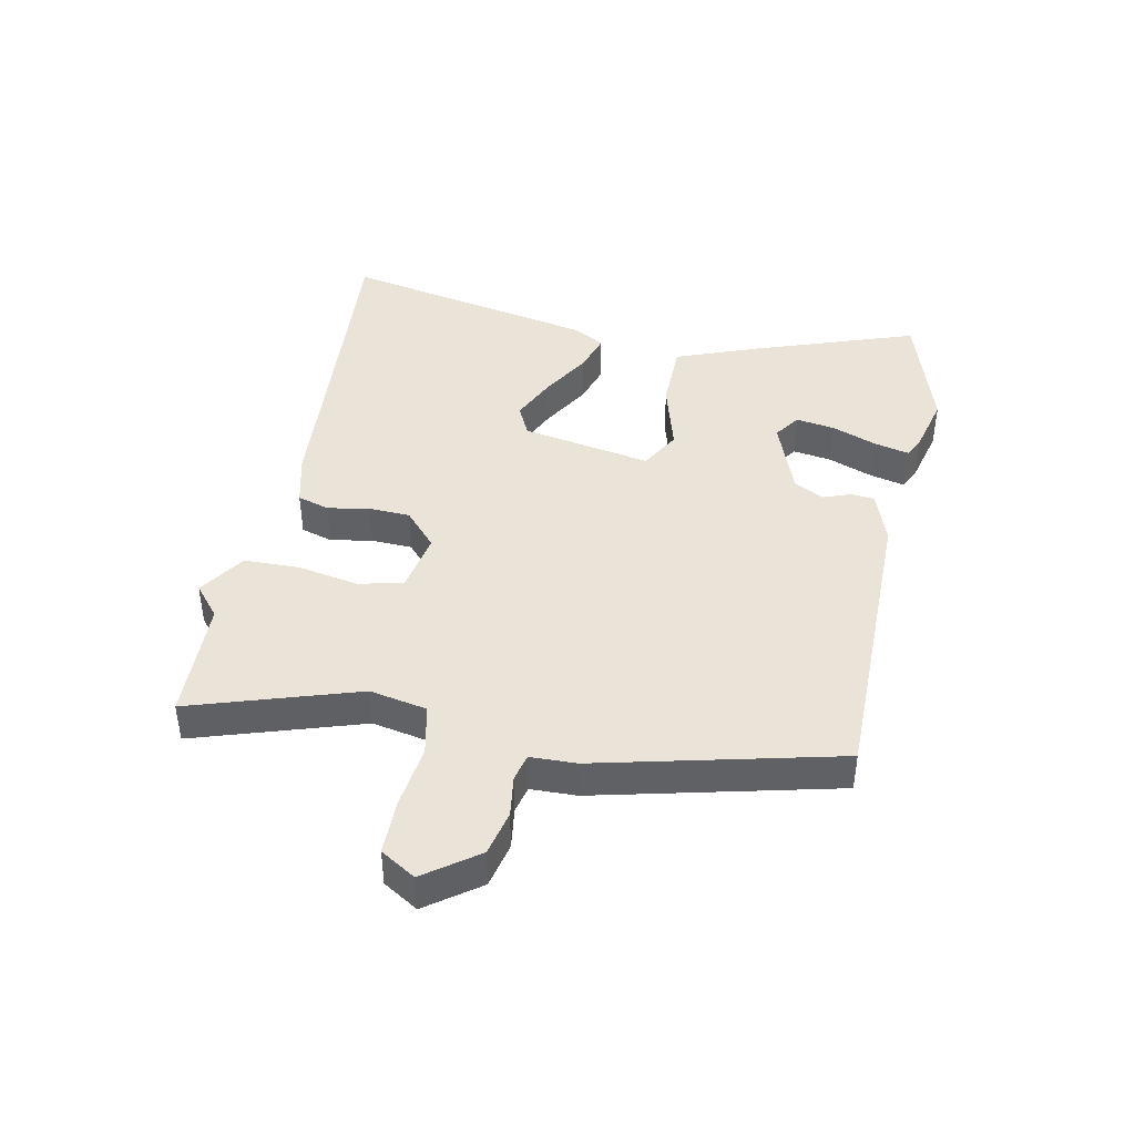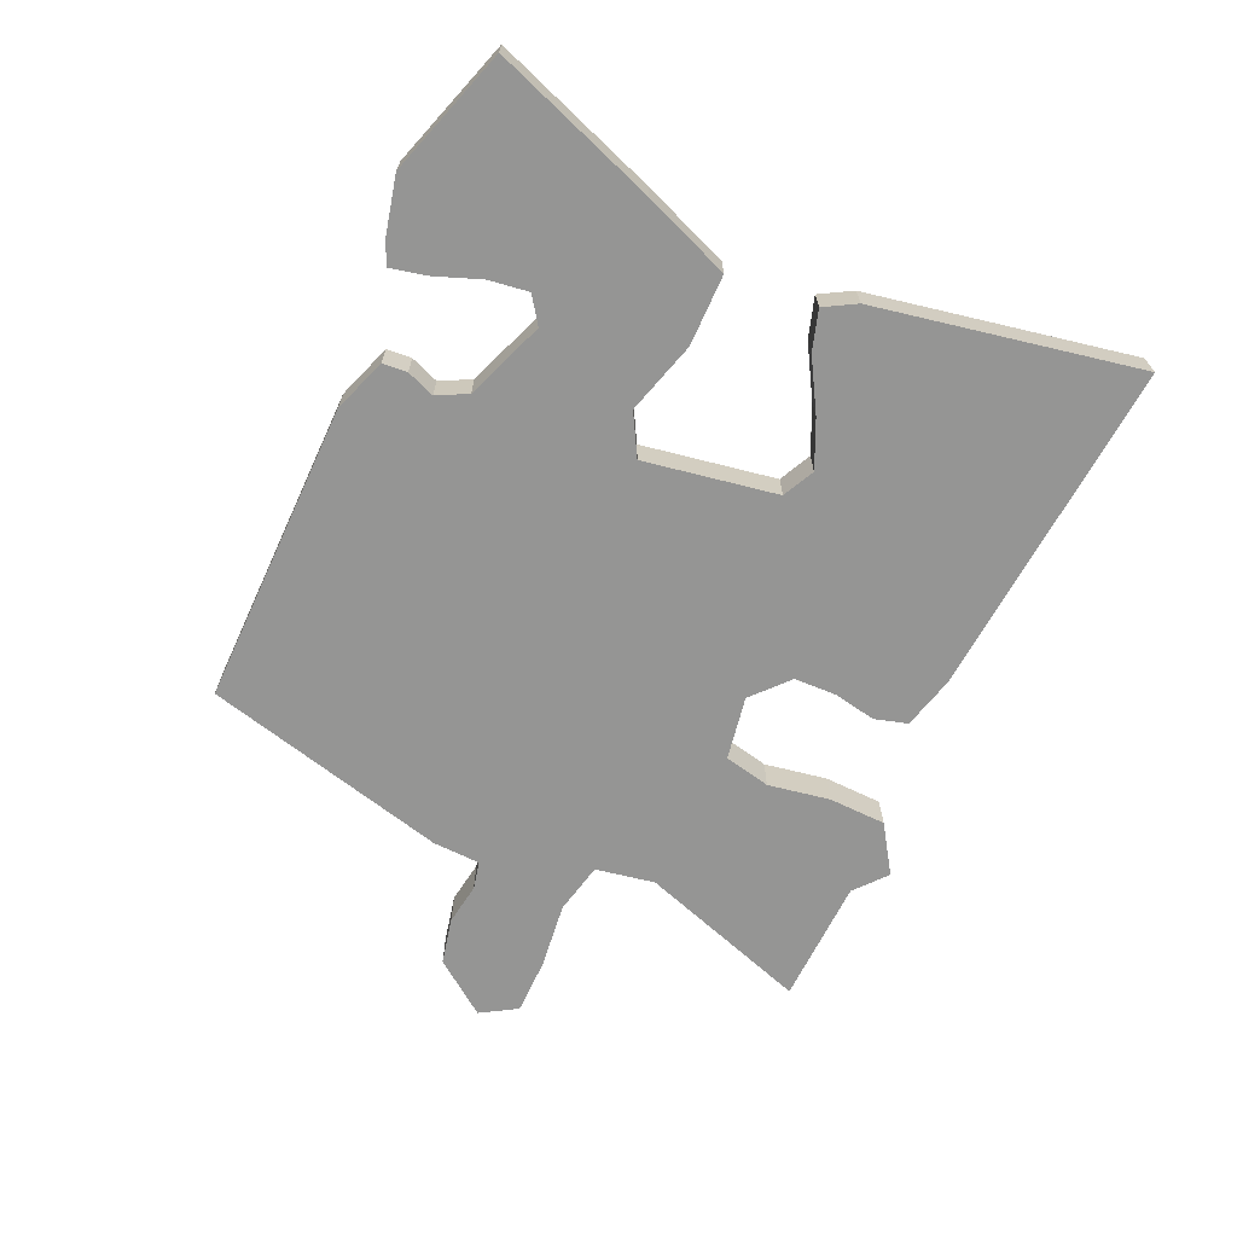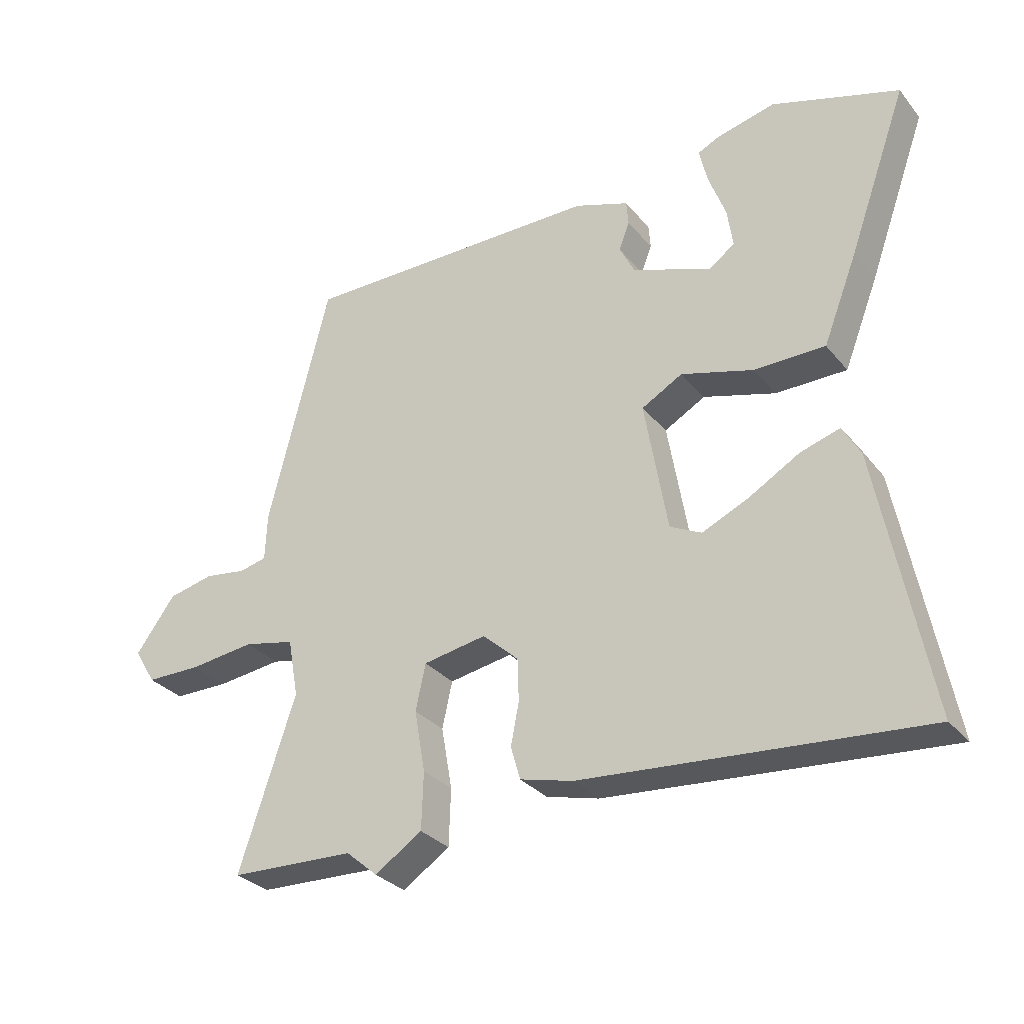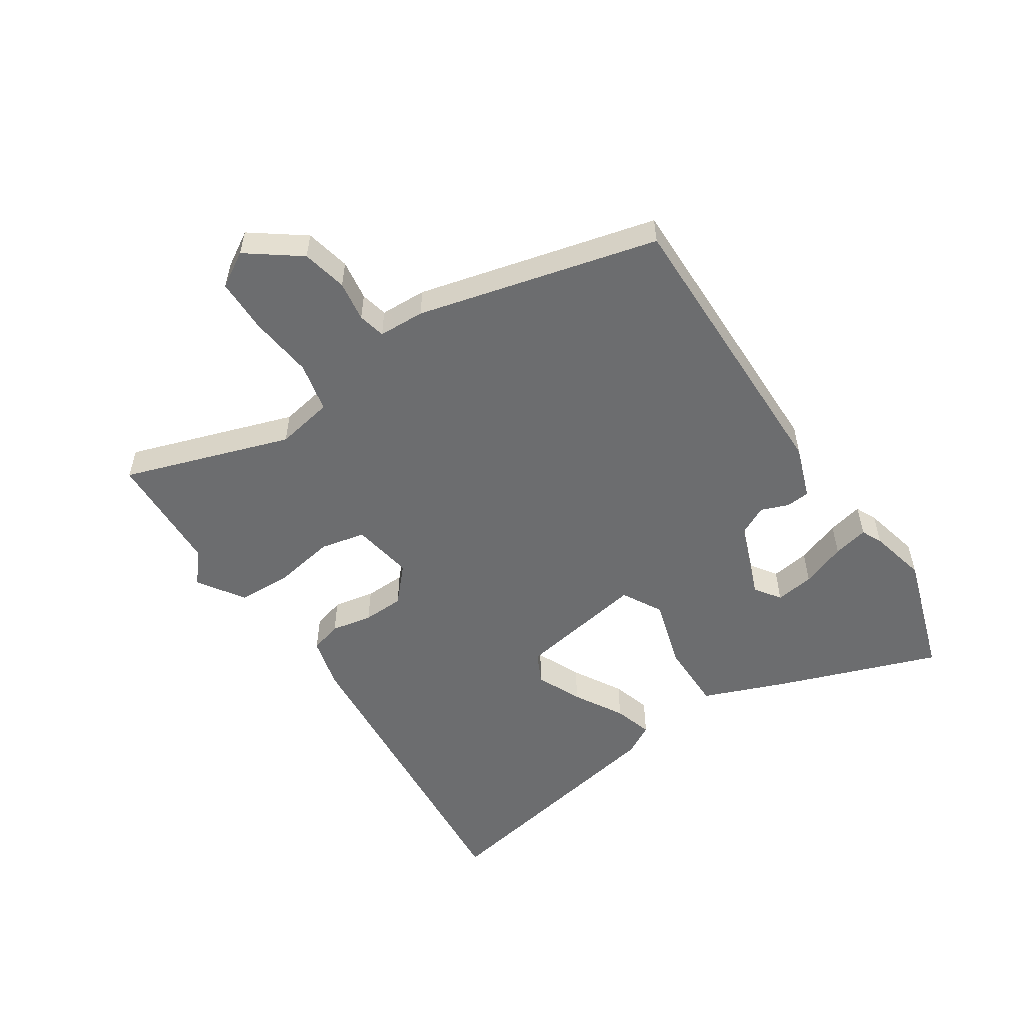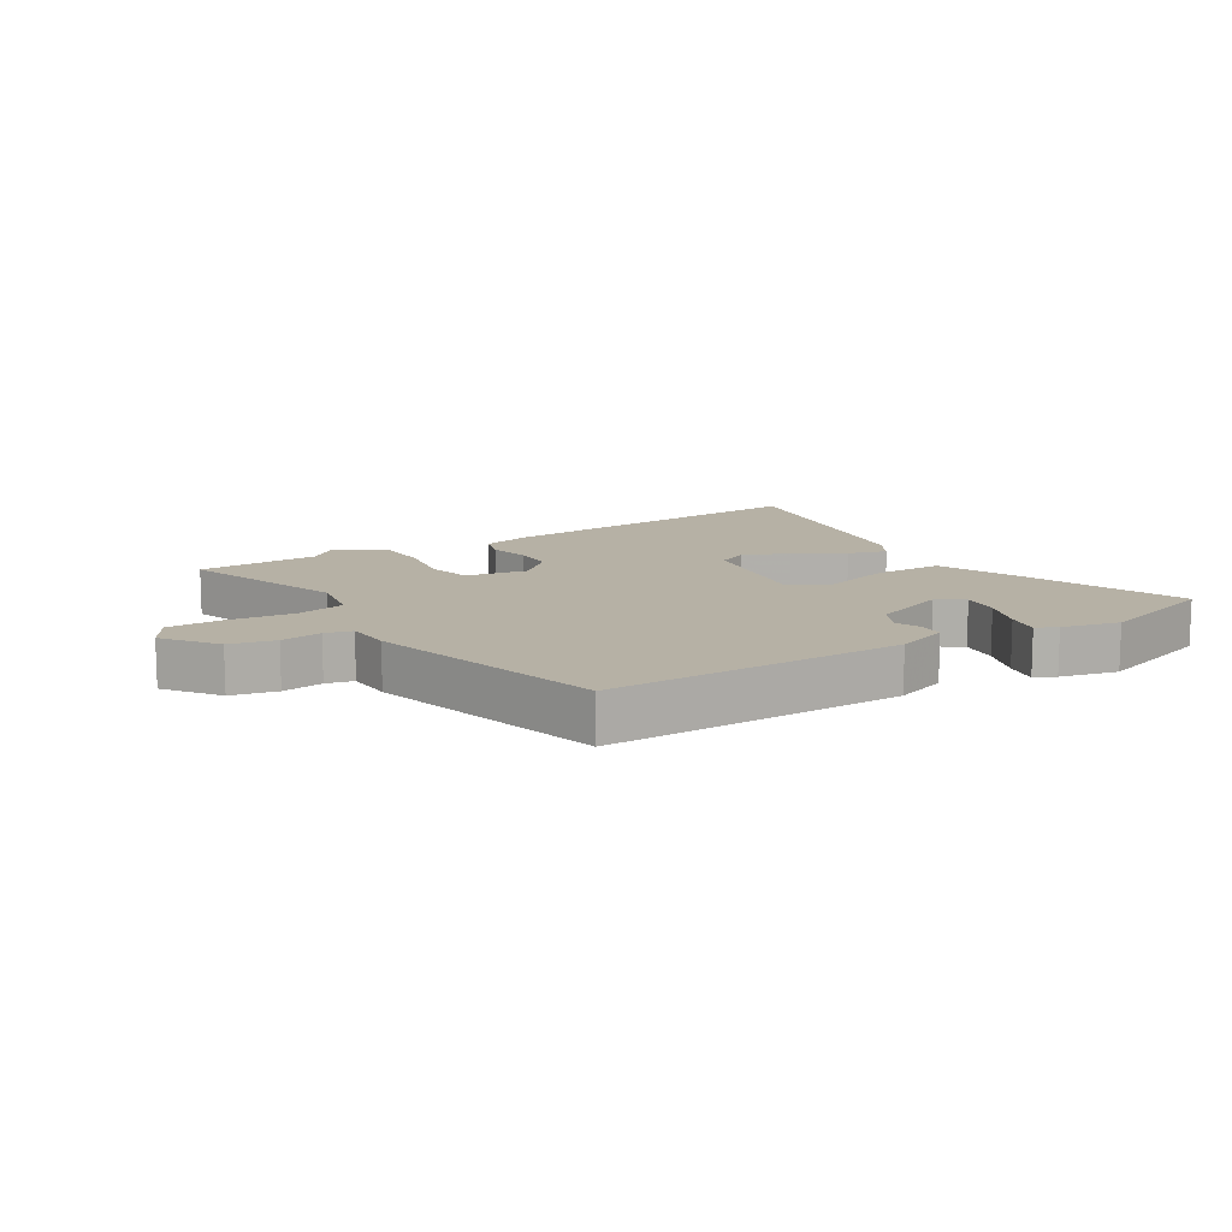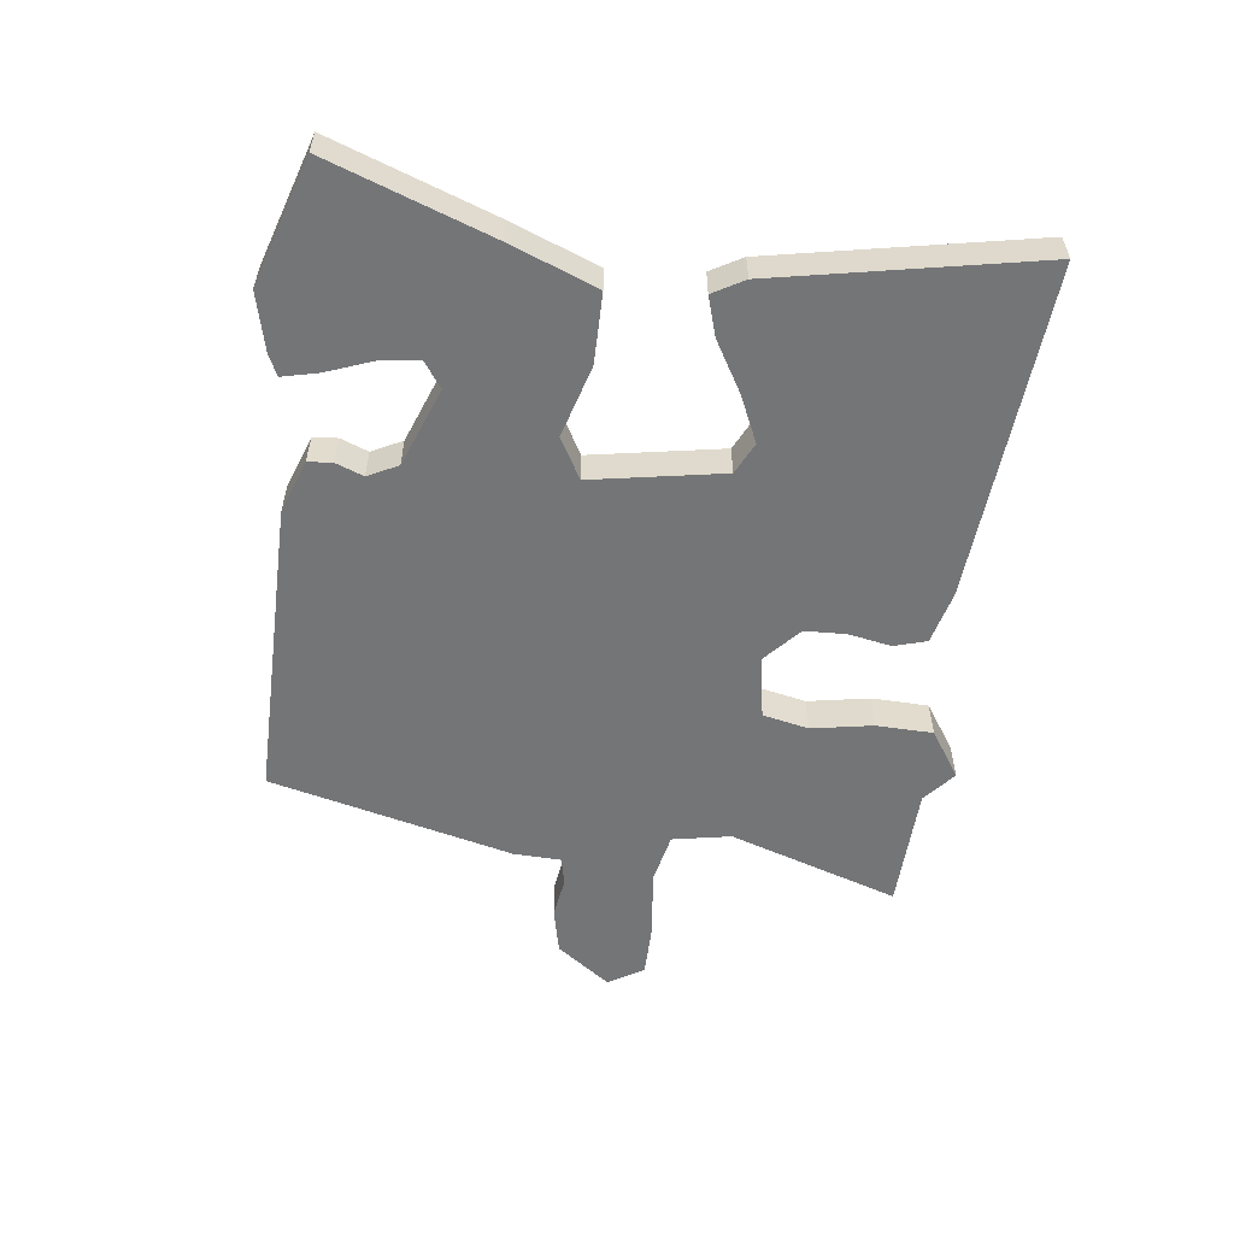
<metadata>
{"format":"obj","ext":"obj","renderer":"f3d","projection":"perspective","resolution":1024,"background":"white","views":[{"elev":42.9,"azim":-77.9,"up":"+Y"},{"elev":-67.4,"azim":65.9,"up":"+Y"},{"elev":-30.6,"azim":32.0,"up":"+Z"},{"elev":-53.9,"azim":-56.5,"up":"+Y"},{"elev":12.0,"azim":-31.8,"up":"+Y"},{"elev":-56.4,"azim":83.2,"up":"+Y"}]}
</metadata>
<code>
v 0.382 0.07 0.538
v 0.583 0.07 0.473
v 0.489 0.07 0.214
v 0.435 0.07 0.077
v 0.323 0.07 0.077
v 0.208 0.07 0.111
v 0.143 0.07 0.075
v 0.179 0.07 -0.135
v 0.229 0.07 -0.16
v 0.303 0.07 -0.127
v 0.383 0.07 -0.081
v 0.446 0.07 -0.062
v 0.474 0.07 -0.112
v 0.553 0.07 -0.528
v 0.017 0.07 -0.482
v -0.067 0.07 -0.46
v -0.082 0.07 -0.408
v -0.069 0.07 -0.341
v -0.071 0.07 -0.274
v -0.128 0.07 -0.222
v -0.228 0.07 -0.239
v -0.244 0.07 -0.312
v -0.227 0.07 -0.41
v -0.23 0.07 -0.5
v -0.305 0.07 -0.549
v -0.355 0.07 -0.506
v -0.553 0.07 -0.498
v -0.463 0.07 -0.228
v -0.48 0.07 -0.135
v -0.561 0.07 -0.117
v -0.665 0.07 -0.129
v -0.753 0.07 -0.128
v -0.787 0.07 -0.071
v -0.724 0.07 0.014
v -0.651 0.07 0.03
v -0.585 0.07 0.02
v -0.541 0.07 0.03
v -0.538 0.07 0.105
v -0.44 0.07 0.493
v 0.041 0.07 0.488
v 0.127 0.07 0.457
v 0.13 0.07 0.418
v 0.113 0.07 0.374
v 0.137 0.07 0.326
v 0.262 0.07 0.278
v 0.304 0.07 0.307
v 0.295 0.07 0.37
v 0.268 0.07 0.443
v 0.255 0.07 0.5
v 0.289 0.07 0.516
v 0.382 0 0.538
v 0.583 0 0.473
v 0.489 0 0.214
v 0.435 0 0.077
v 0.323 0 0.077
v 0.208 0 0.111
v 0.143 0 0.075
v 0.179 0 -0.135
v 0.229 0 -0.16
v 0.303 0 -0.127
v 0.383 0 -0.081
v 0.446 0 -0.062
v 0.474 0 -0.112
v 0.553 0 -0.528
v 0.017 0 -0.482
v -0.067 0 -0.46
v -0.082 0 -0.408
v -0.069 0 -0.341
v -0.071 0 -0.274
v -0.128 0 -0.222
v -0.228 0 -0.239
v -0.244 0 -0.312
v -0.227 0 -0.41
v -0.23 0 -0.5
v -0.305 0 -0.549
v -0.355 0 -0.506
v -0.553 0 -0.498
v -0.463 0 -0.228
v -0.48 0 -0.135
v -0.561 0 -0.117
v -0.665 0 -0.129
v -0.753 0 -0.128
v -0.787 0 -0.071
v -0.724 0 0.014
v -0.651 0 0.03
v -0.585 0 0.02
v -0.541 0 0.03
v -0.538 0 0.105
v -0.44 0 0.493
v 0.041 0 0.488
v 0.127 0 0.457
v 0.13 0 0.418
v 0.113 0 0.374
v 0.137 0 0.326
v 0.262 0 0.278
v 0.304 0 0.307
v 0.295 0 0.37
v 0.268 0 0.443
v 0.255 0 0.5
v 0.289 0 0.516
f 2 3 4
f 1 2 4
f 50 1 4
f 49 50 4
f 48 49 4
f 47 48 4
f 46 47 4
f 4 5 6
f 46 4 6
f 45 46 6
f 44 45 6 7
f 43 44 7
f 41 42 43
f 40 41 43
f 39 40 43
f 38 39 43
f 37 38 43
f 37 43 7
f 36 37 7 8
f 34 35 36
f 33 34 36
f 32 33 36
f 31 32 36
f 30 31 36
f 36 8 9
f 30 36 9
f 29 30 9
f 28 29 9
f 26 27 28
f 25 26 28
f 24 25 28
f 23 24 28
f 22 23 28
f 21 22 28
f 20 21 28 9
f 19 20 9
f 18 19 9
f 16 17 18
f 15 16 18
f 14 15 18
f 13 14 18
f 12 13 18
f 11 12 18
f 10 11 18
f 9 10 18
f 54 53 52
f 54 52 51
f 54 51 100
f 54 100 99
f 54 99 98
f 54 98 97
f 54 97 96
f 56 55 54
f 56 54 96
f 56 96 95
f 57 56 95 94
f 57 94 93
f 93 92 91
f 93 91 90
f 93 90 89
f 93 89 88
f 93 88 87
f 57 93 87
f 58 57 87 86
f 86 85 84
f 86 84 83
f 86 83 82
f 86 82 81
f 86 81 80
f 59 58 86
f 59 86 80
f 59 80 79
f 59 79 78
f 78 77 76
f 78 76 75
f 78 75 74
f 78 74 73
f 78 73 72
f 78 72 71
f 59 78 71 70
f 59 70 69
f 59 69 68
f 68 67 66
f 68 66 65
f 68 65 64
f 68 64 63
f 68 63 62
f 68 62 61
f 68 61 60
f 68 60 59
f 1 51 52 2
f 2 52 53 3
f 3 53 54 4
f 4 54 55 5
f 5 55 56 6
f 6 56 57 7
f 7 57 58 8
f 8 58 59 9
f 9 59 60 10
f 10 60 61 11
f 11 61 62 12
f 12 62 63 13
f 13 63 64 14
f 14 64 65 15
f 15 65 66 16
f 16 66 67 17
f 17 67 68 18
f 18 68 69 19
f 19 69 70 20
f 20 70 71 21
f 21 71 72 22
f 22 72 73 23
f 23 73 74 24
f 24 74 75 25
f 25 75 76 26
f 26 76 77 27
f 27 77 78 28
f 28 78 79 29
f 29 79 80 30
f 30 80 81 31
f 31 81 82 32
f 32 82 83 33
f 33 83 84 34
f 34 84 85 35
f 35 85 86 36
f 36 86 87 37
f 37 87 88 38
f 38 88 89 39
f 39 89 90 40
f 40 90 91 41
f 41 91 92 42
f 42 92 93 43
f 43 93 94 44
f 44 94 95 45
f 45 95 96 46
f 46 96 97 47
f 47 97 98 48
f 48 98 99 49
f 49 99 100 50
f 50 100 51 1

</code>
